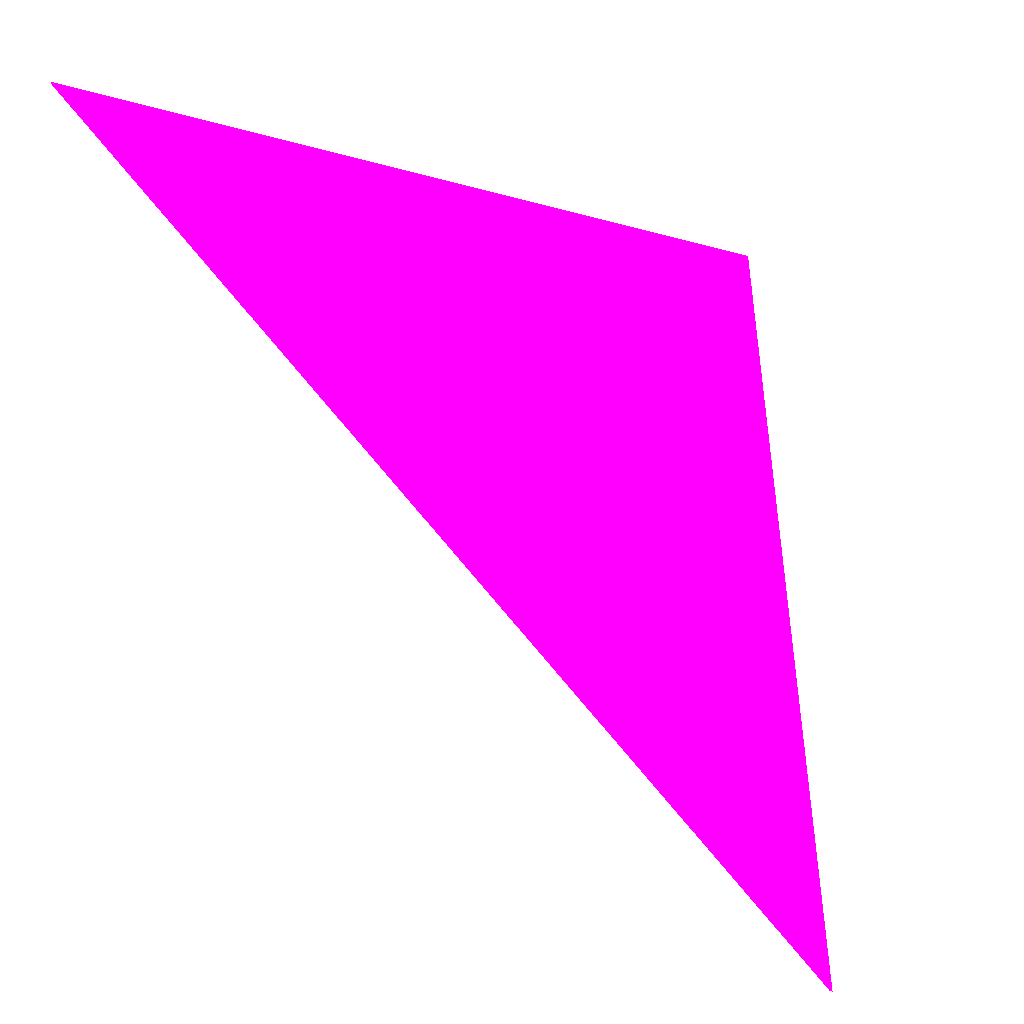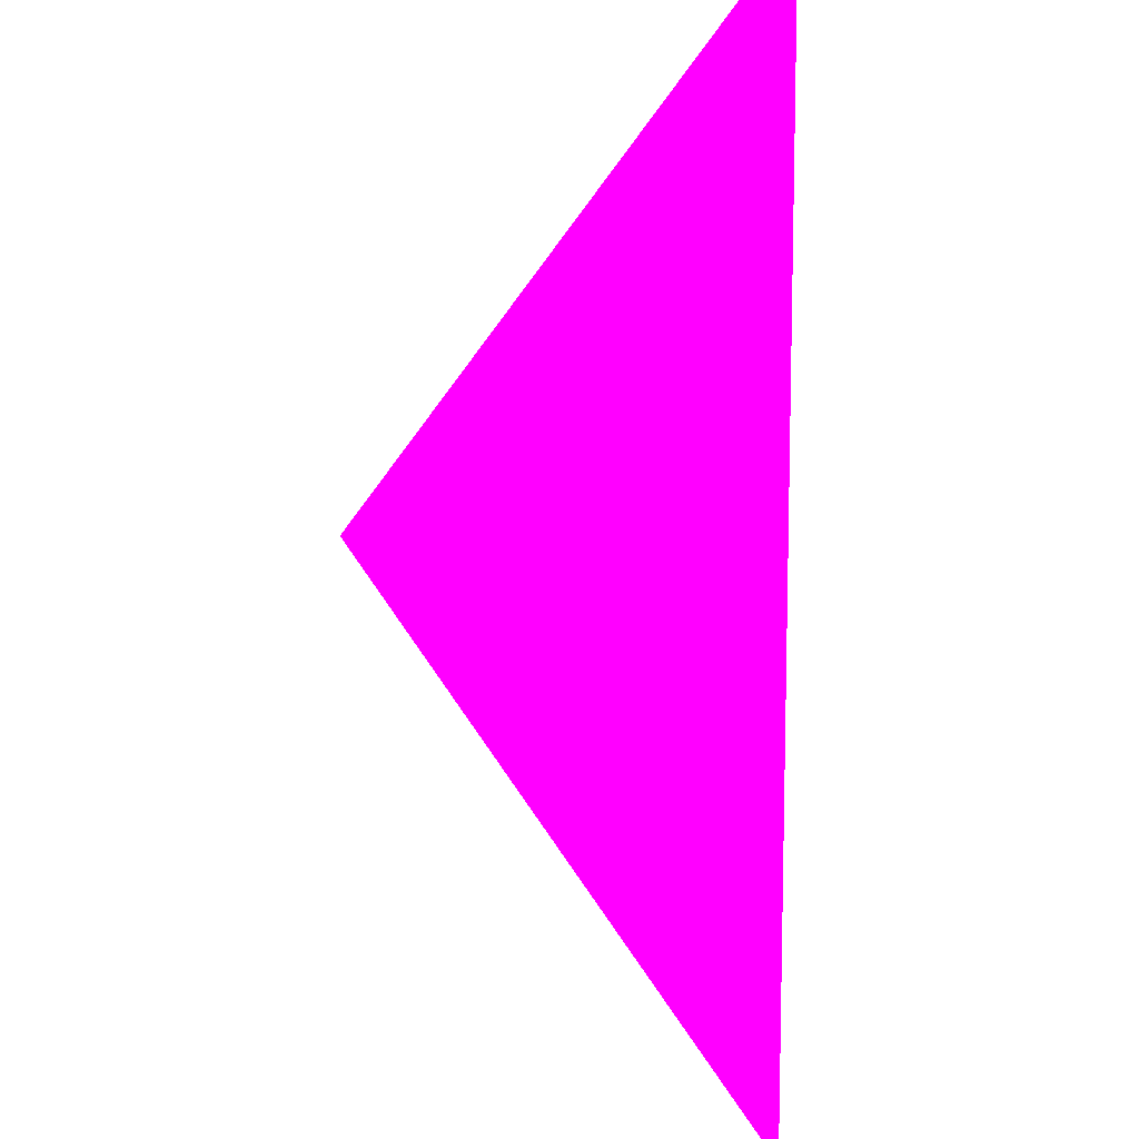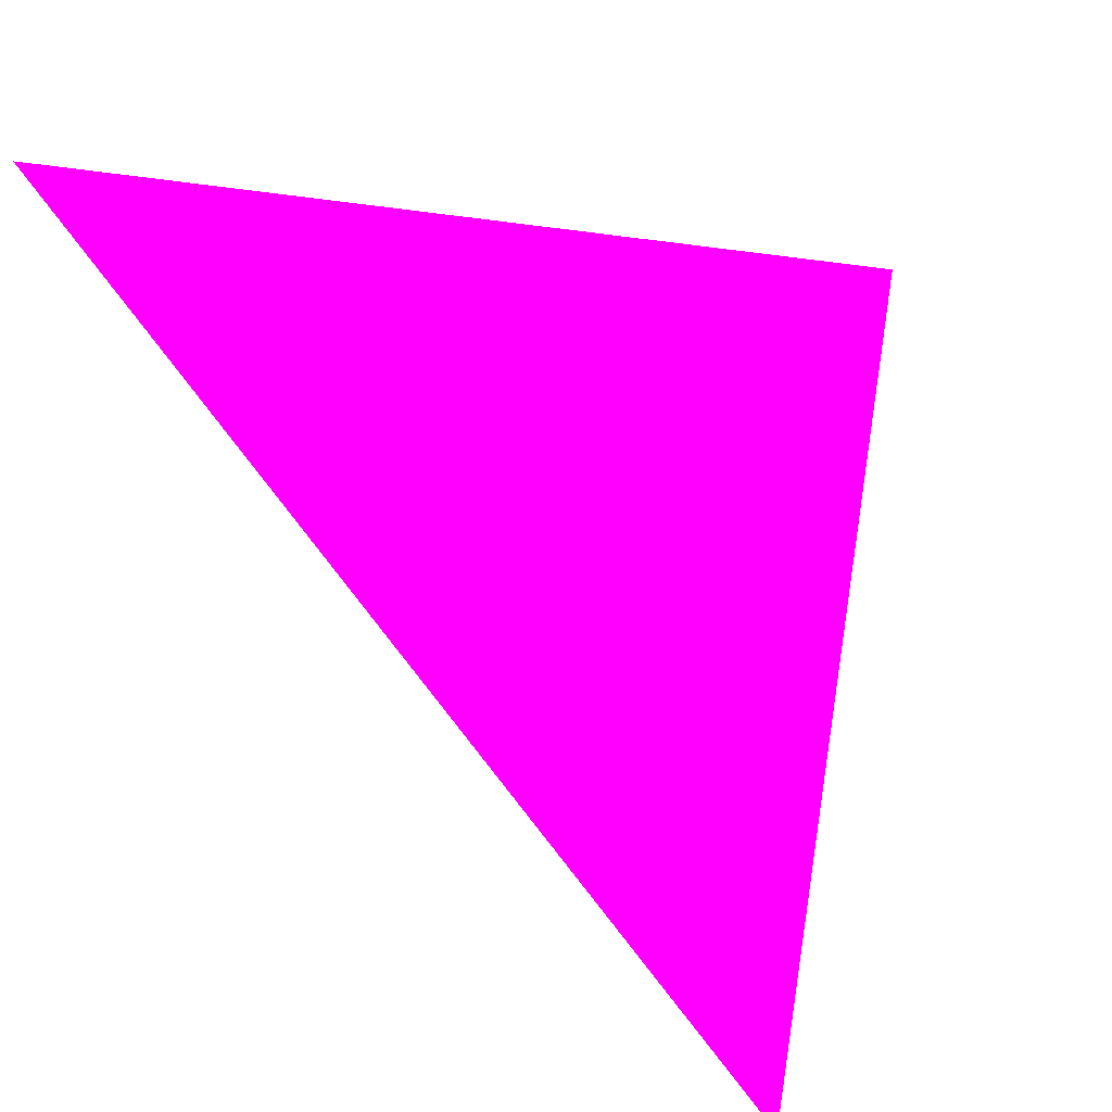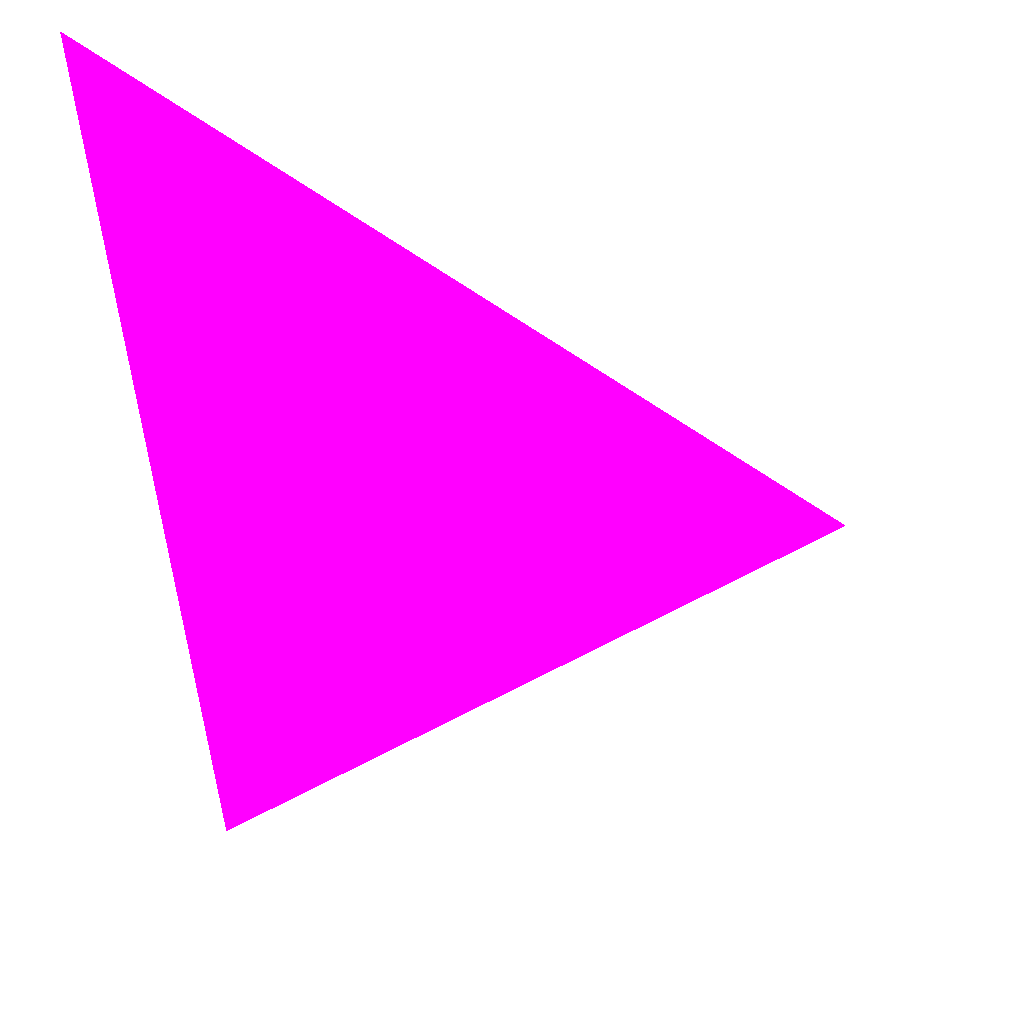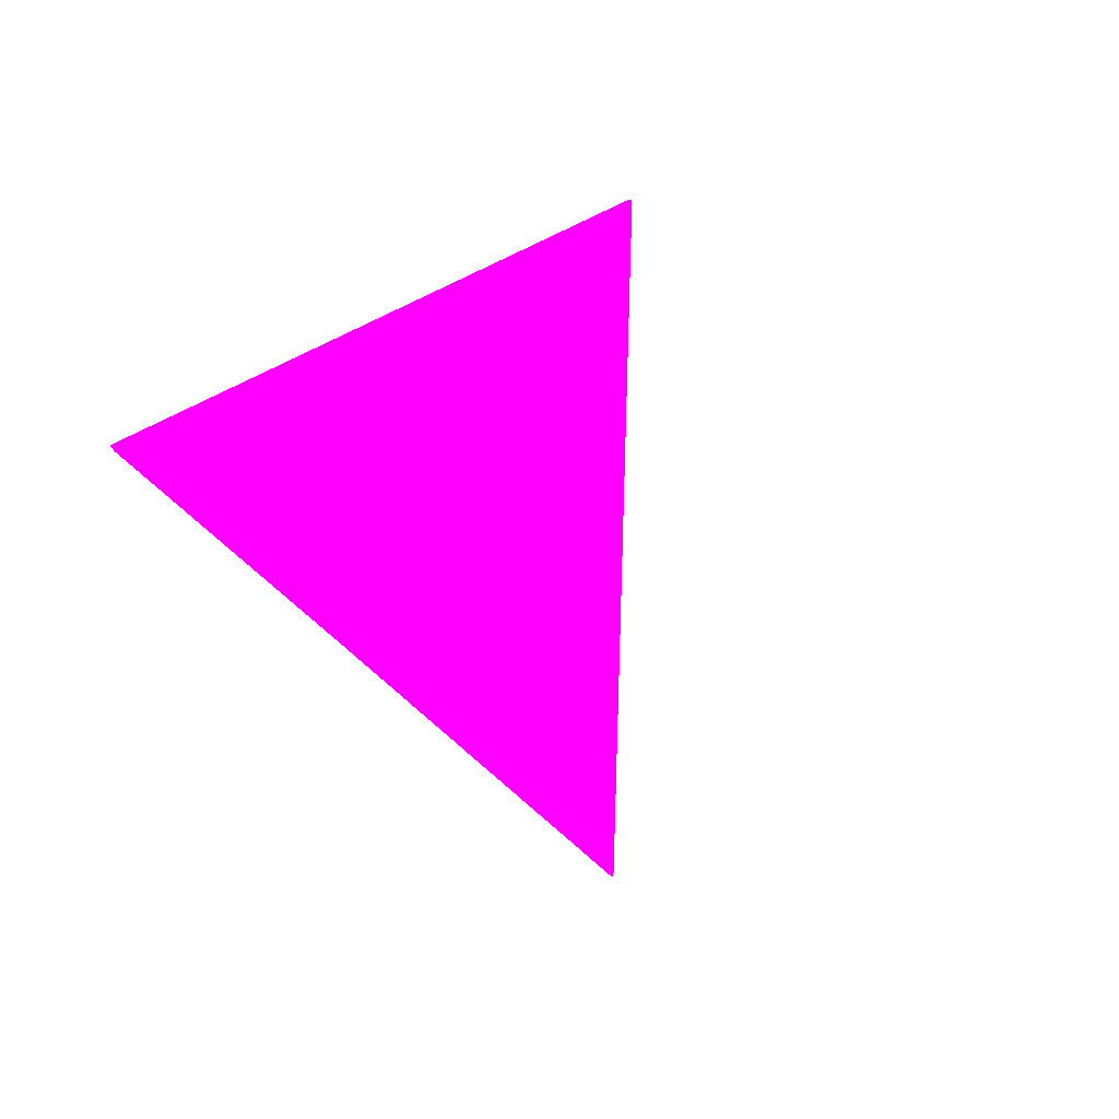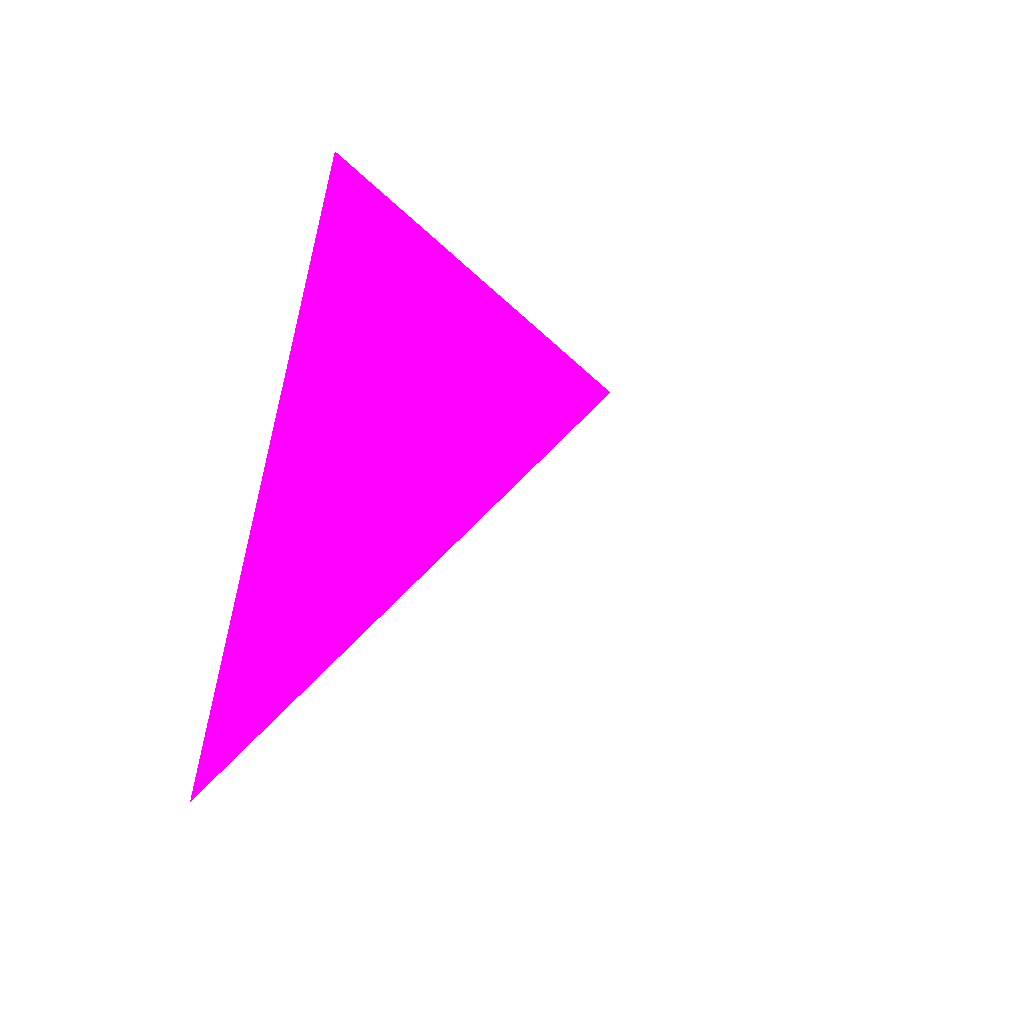
<metadata>
{"format":"obj","ext":"obj","renderer":"f3d","projection":"perspective","resolution":1024,"background":"white","views":[{"elev":8.4,"azim":19.0,"up":"+Y"},{"elev":-38.2,"azim":-79.2,"up":"+Y"},{"elev":36.9,"azim":38.0,"up":"+Y"},{"elev":-18.8,"azim":-98.1,"up":"+Z"},{"elev":-78.8,"azim":134.8,"up":"+Y"},{"elev":1.4,"azim":-125.9,"up":"+Z"}]}
</metadata>
<code>
o geometry_0
v 6.125e+05 5.855e+06 659.7 1 0 1
v 6.125e+05 5.855e+06 659.7 1 0 1
v 6.125e+05 5.855e+06 649.6 1 0 1
v 6.125e+05 5.855e+06 649.7 1 0 1
v 6.125e+05 5.855e+06 663.4 1 0 1
v 6.125e+05 5.855e+06 663.5 1 0 1
f 5 6 2
f 1 2 4
f 1 5 2
f 4 2 6
f 1 3 5
f 3 4 6
f 1 4 3
f 3 6 5

</code>
